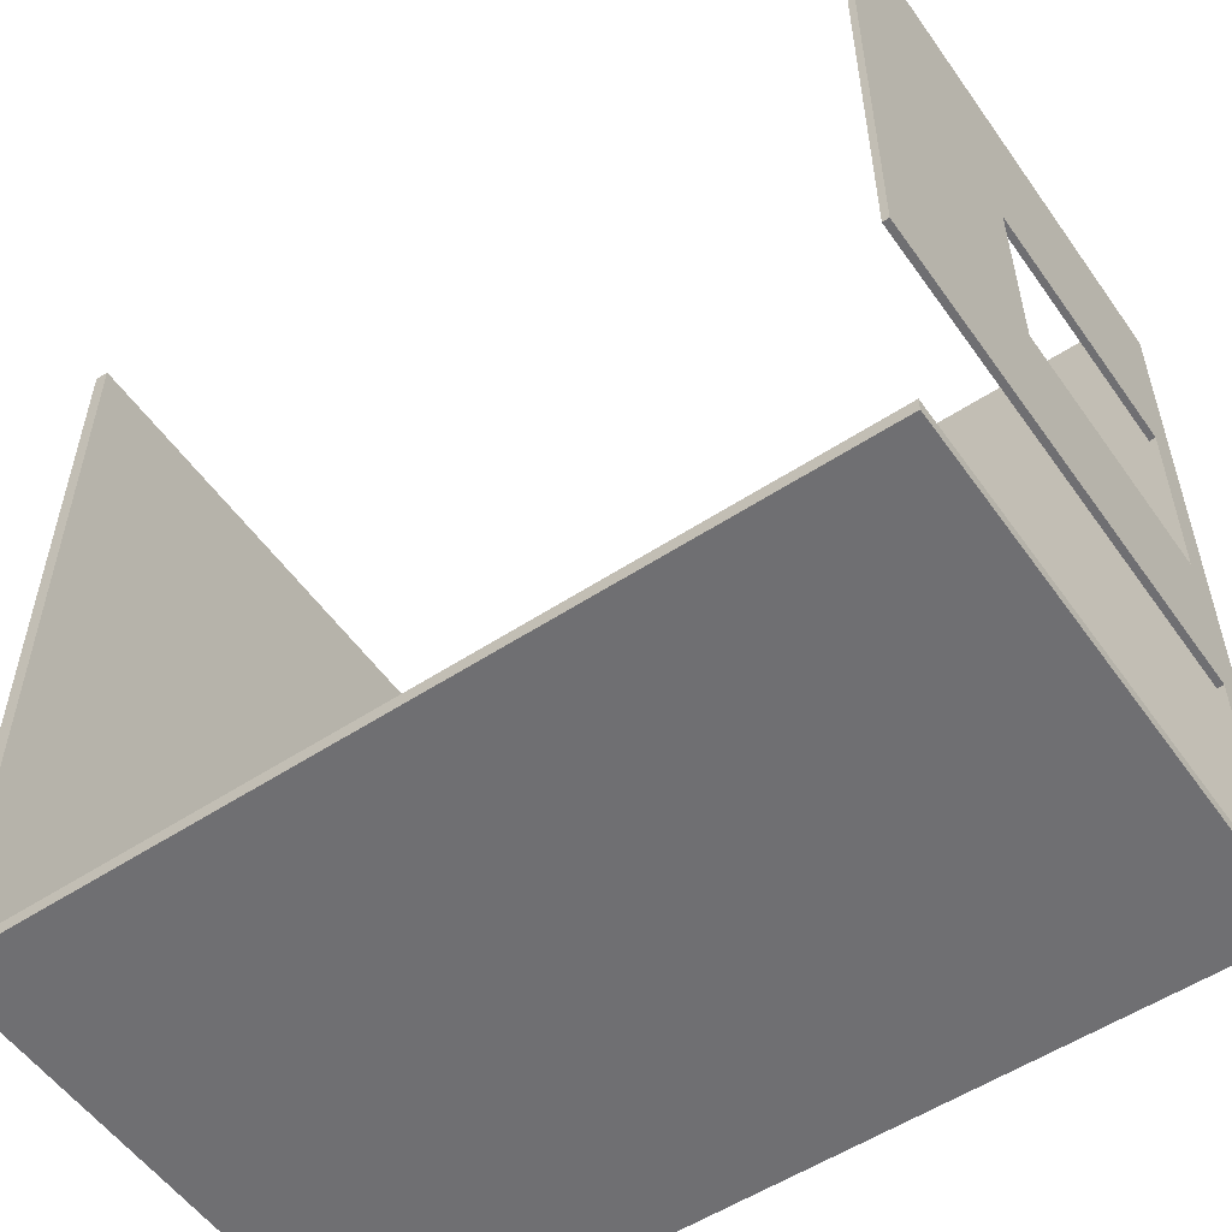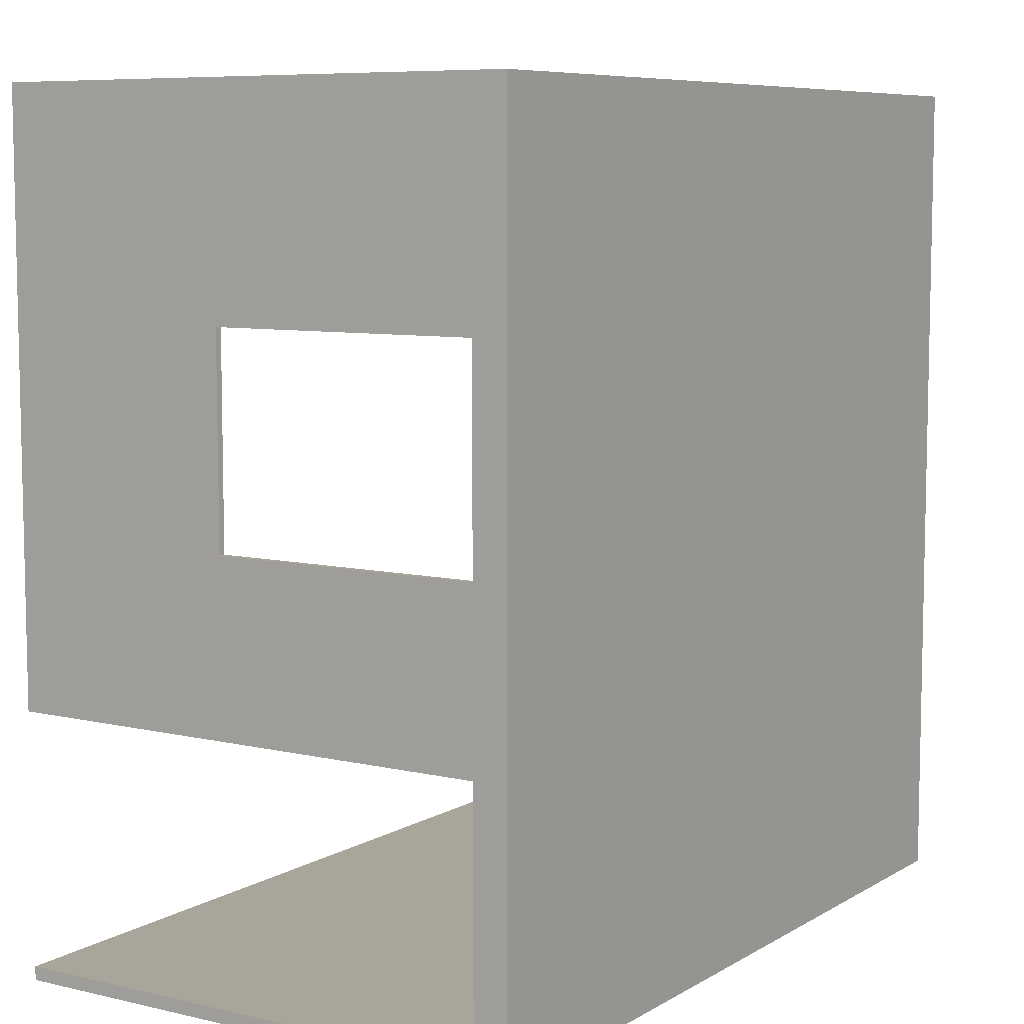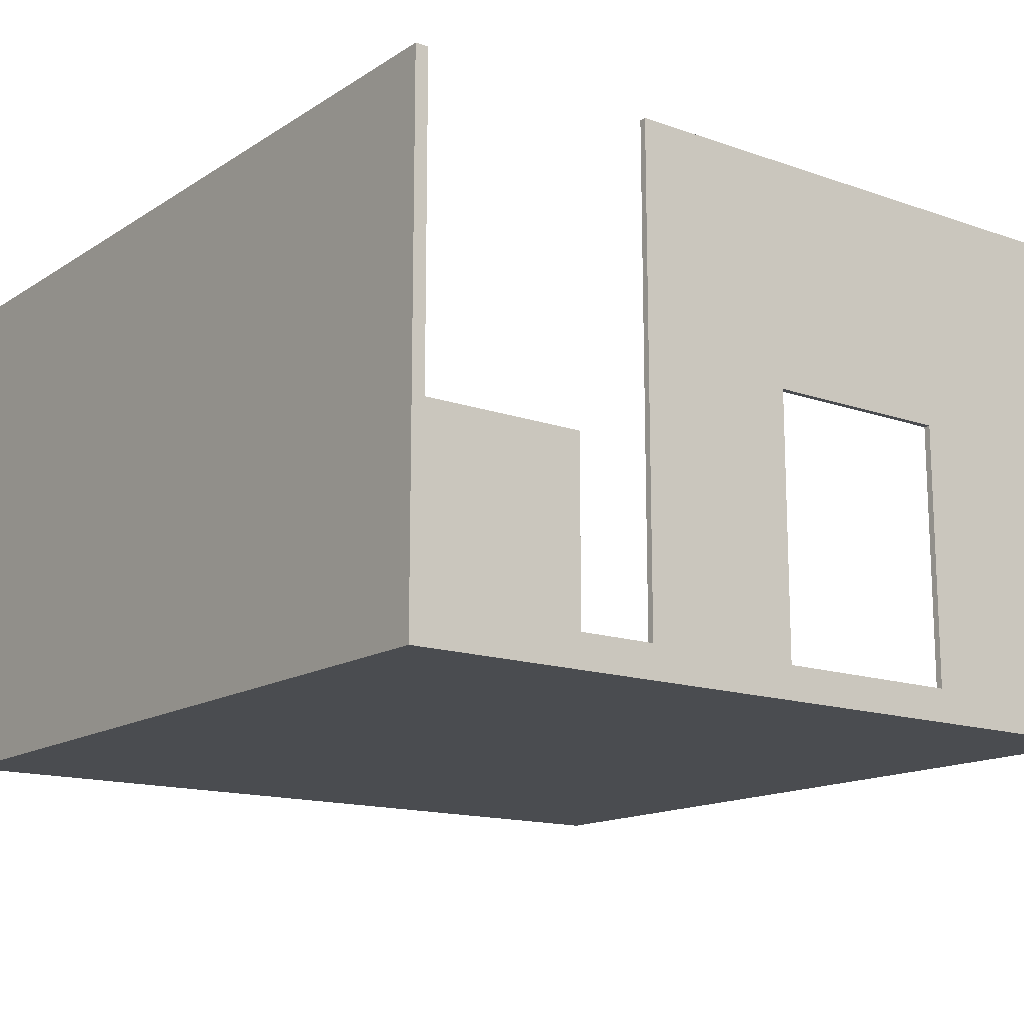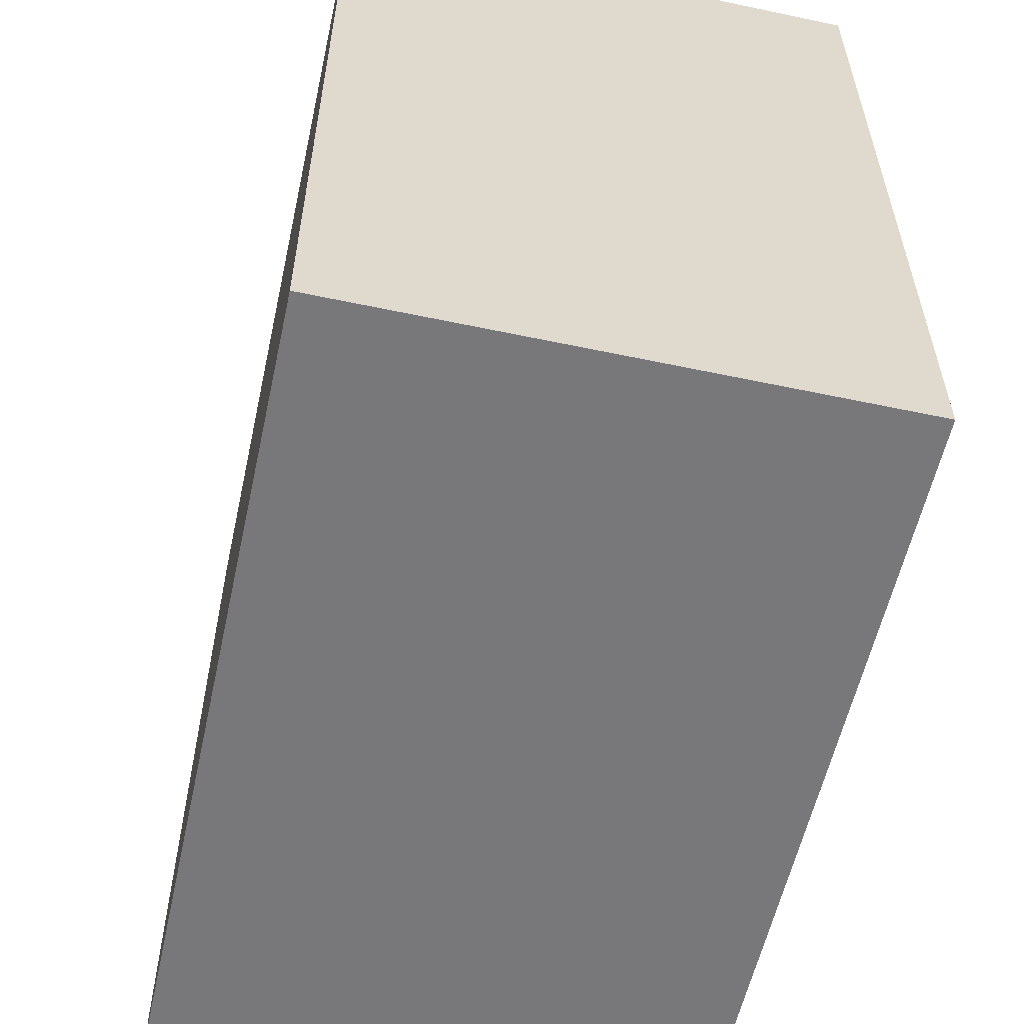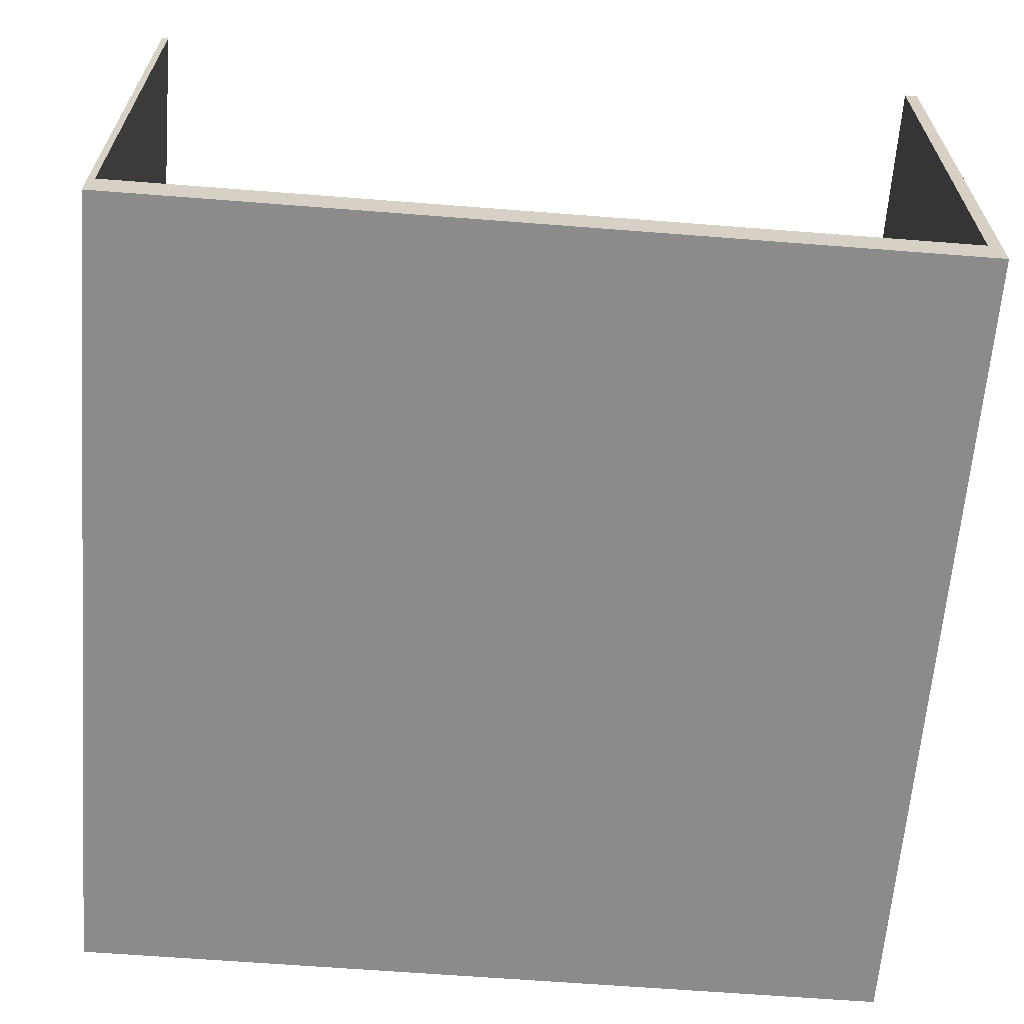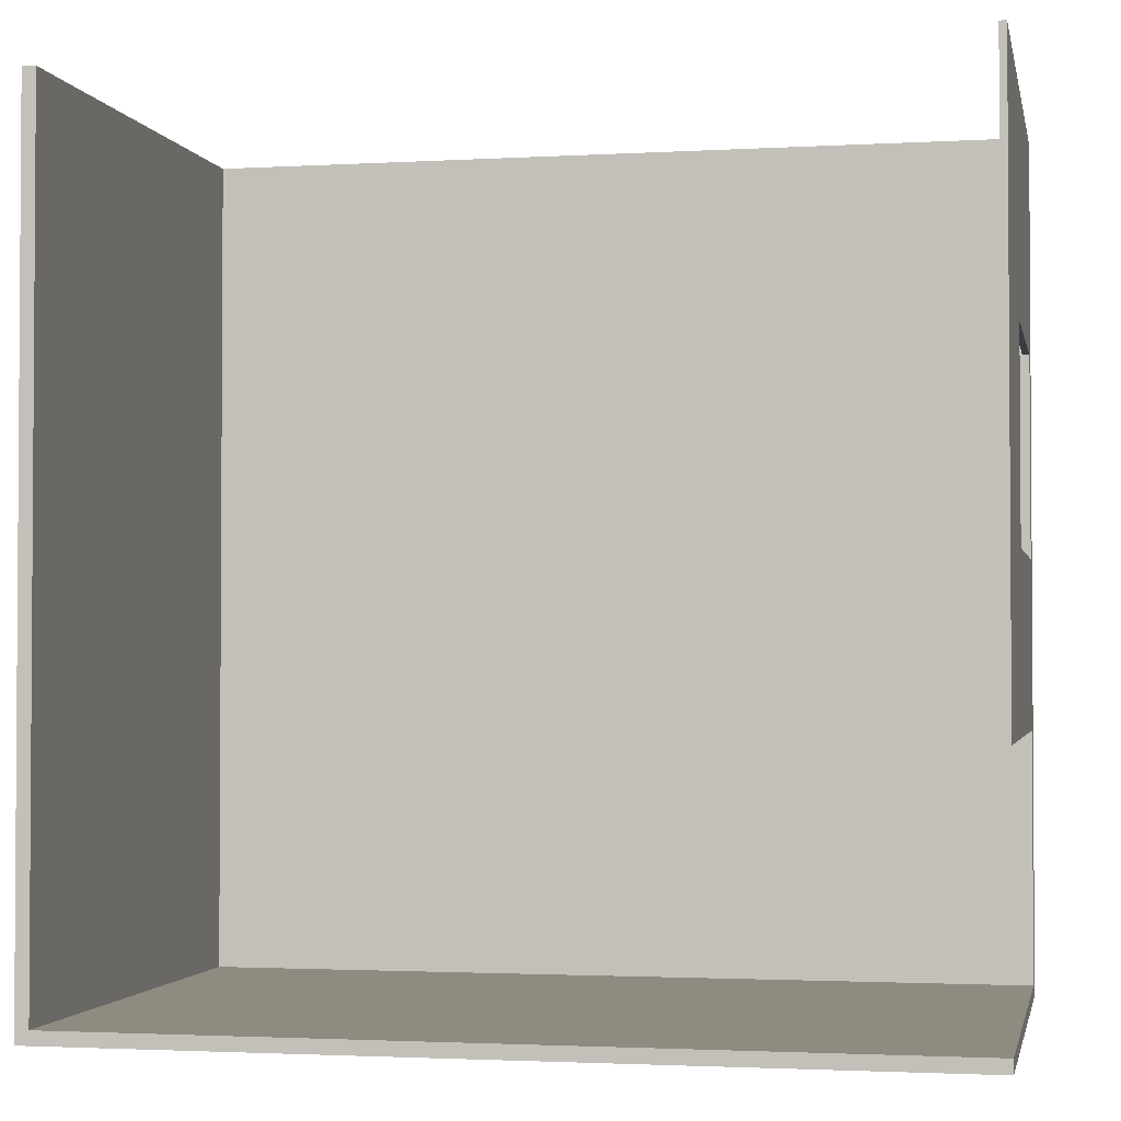
<metadata>
{"format":"obj","ext":"obj","renderer":"f3d","projection":"perspective","resolution":1024,"background":"white","views":[{"elev":-54.7,"azim":-145.3,"up":"+Z"},{"elev":7.7,"azim":-57.1,"up":"+Z"},{"elev":-14.8,"azim":-126.9,"up":"+Y"},{"elev":-57.6,"azim":77.6,"up":"+Z"},{"elev":-64.0,"azim":-4.5,"up":"+Y"},{"elev":-2.2,"azim":-168.4,"up":"+Z"}]}
</metadata>
<code>
g 4x2 first-6
v -63 0 63
v -63 0 -63
v -63 4 63
v -63 4 -61
v -63 5 63
v -63 5 31
v -63 5 1
v -63 5 -24
v -63 5 -61
v -63 45 31
v -63 45 1
v -63 80 63
v -63 80 -24
v -63 80 -61
v -63 80 -63
v 61 5 63
v 61 5 -61
v 61 80 63
v 61 80 -61
v -62 5 63
v -62 5 31
v -62 5 1
v -62 5 -24
v -62 45 31
v -62 45 1
v -62 80 63
v -62 80 -24
v 63 0 63
v 63 0 -63
v 63 80 63
v 63 80 -63
v -63 0 63
v -63 4 63
v -63 5 63
v -63 80 63
v -62 5 63
v -62 80 63
v 61 4 63
v 61 5 63
v 61 80 63
v 63 0 63
v 63 80 63
v -63 5 1
v -63 45 1
v -62 5 1
v -62 45 1
v -63 5 -61
v -63 80 -61
v 61 5 -61
v 61 80 -61
v -63 5 31
v -63 45 31
v -62 5 31
v -62 45 31
v -63 5 -24
v -63 80 -24
v -62 5 -24
v -62 80 -24
v -63 0 -63
v -63 80 -63
v 63 0 -63
v 63 80 -63
v -63 0 63
v 63 0 63
v -63 0 -63
v 63 0 -63
v -63 45 31
v -62 45 31
v -63 45 1
v -62 45 1
v -62 5 63
v 61 5 63
v -63 5 31
v -62 5 31
v -63 5 1
v -62 5 1
v -63 5 -24
v -62 5 -24
v -63 5 -61
v 61 5 -61
v -63 80 63
v -62 80 63
v 61 80 63
v 63 80 63
v -63 80 -24
v -62 80 -24
v -63 80 -61
v 61 80 -61
v -63 80 -63
v 63 80 -63
f 3 2 1
f 4 2 3
f 5 4 3
f 6 4 5
f 7 4 6
f 8 4 7
f 9 2 4
f 9 4 8
f 10 6 5
f 11 8 7
f 12 10 5
f 12 11 10
f 13 8 11
f 13 11 12
f 14 2 9
f 15 2 14
f 18 17 16
f 19 17 18
f 20 21 24
f 22 23 25
f 20 24 26
f 24 25 26
f 25 23 27
f 26 25 27
f 28 29 30
f 30 29 31
f 36 34 33
f 36 35 34
f 37 35 36
f 38 33 32
f 38 36 33
f 39 36 38
f 41 38 32
f 41 40 39
f 41 39 38
f 42 40 41
f 45 44 43
f 46 44 45
f 49 48 47
f 50 48 49
f 51 52 53
f 53 52 54
f 55 56 57
f 57 56 58
f 59 60 61
f 61 60 62
f 65 64 63
f 66 64 65
f 69 68 67
f 70 68 69
f 71 72 74
f 73 74 75
f 74 72 76
f 75 74 76
f 76 72 78
f 77 78 79
f 78 72 80
f 79 78 80
f 81 82 85
f 85 82 86
f 83 84 88
f 87 88 89
f 88 84 90
f 89 88 90

</code>
